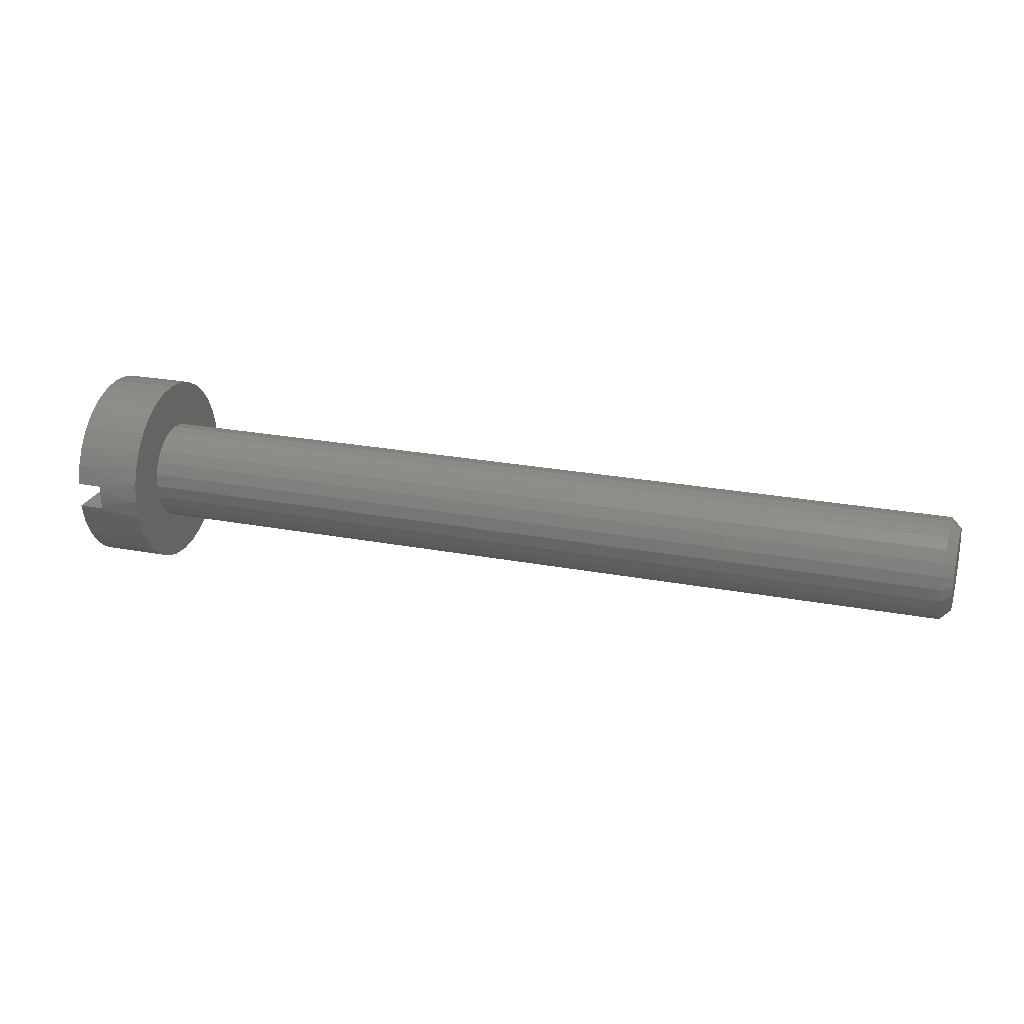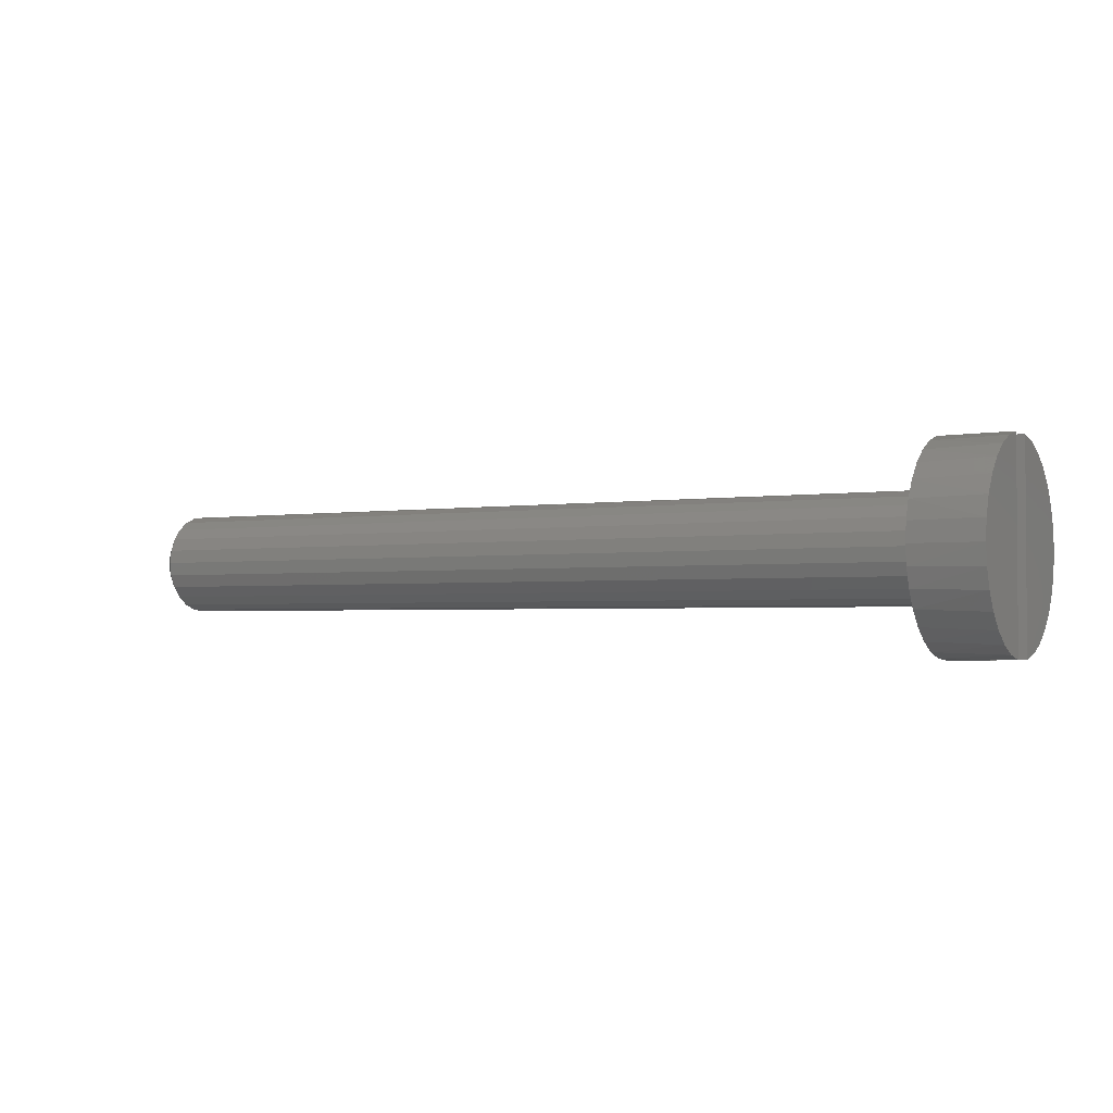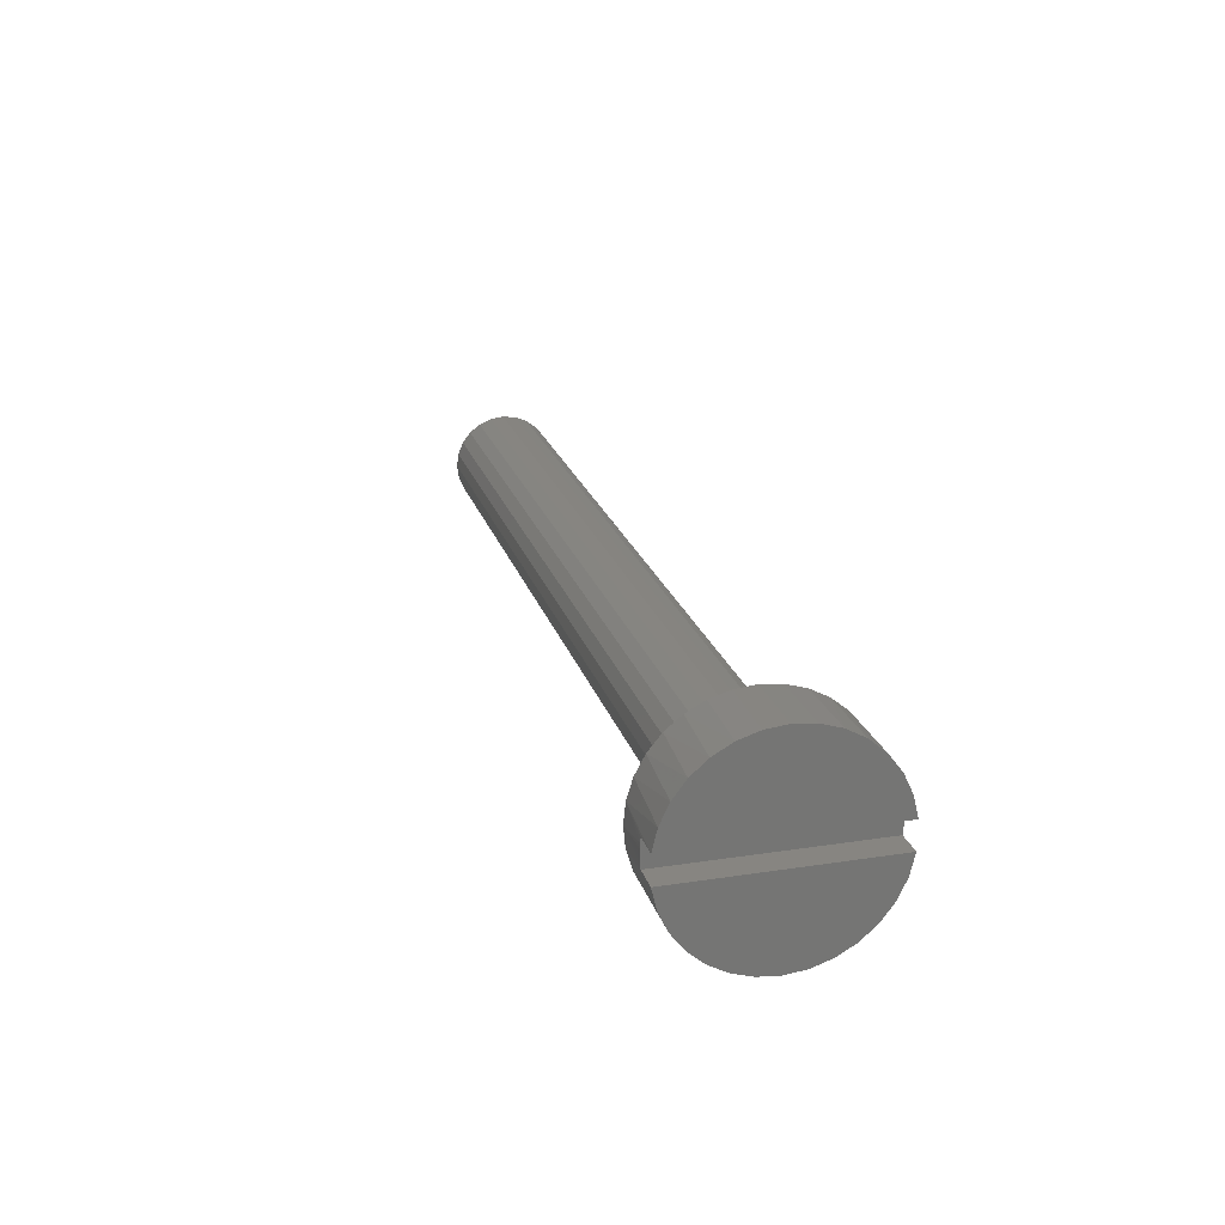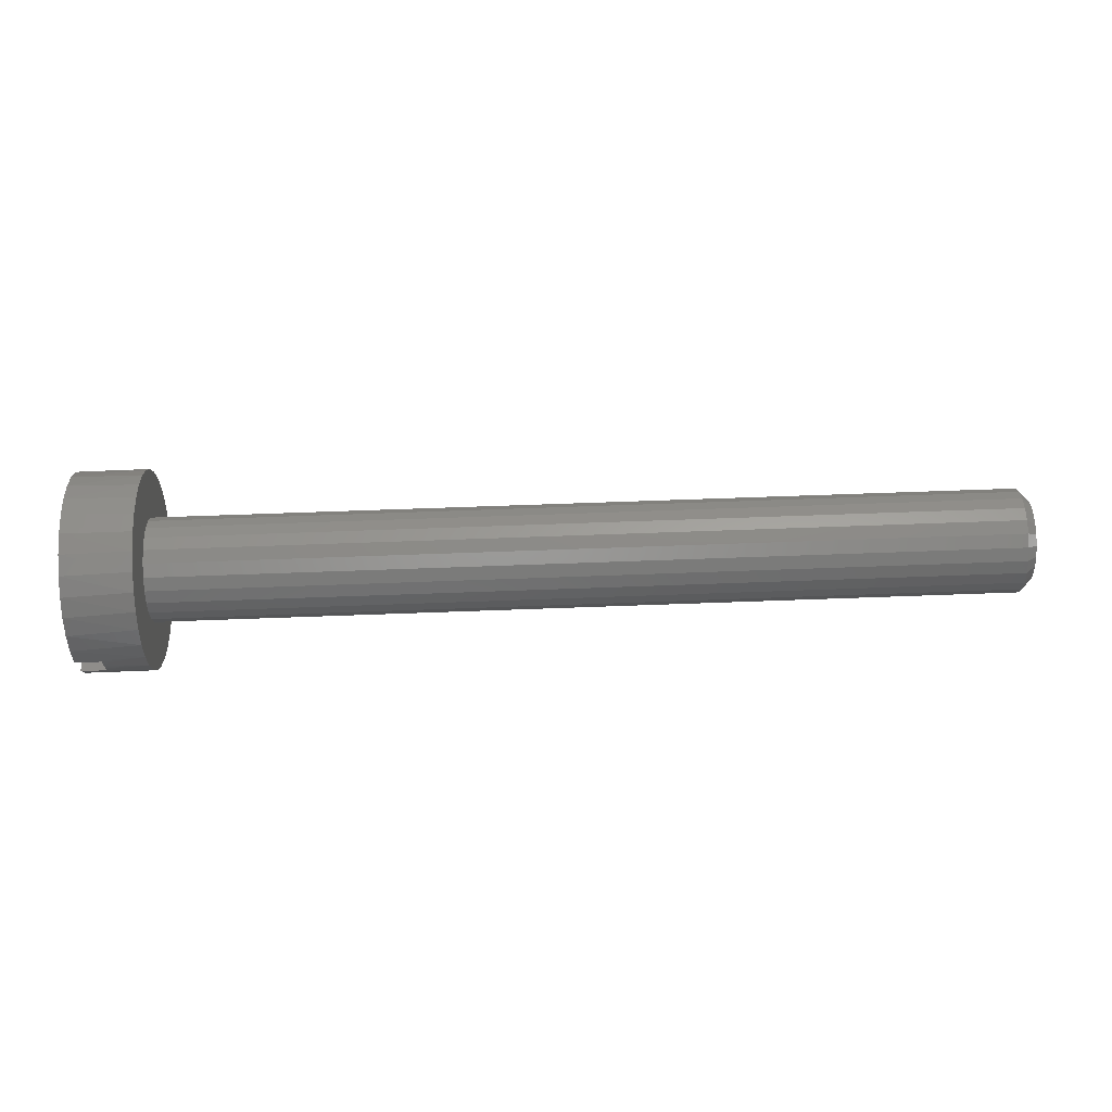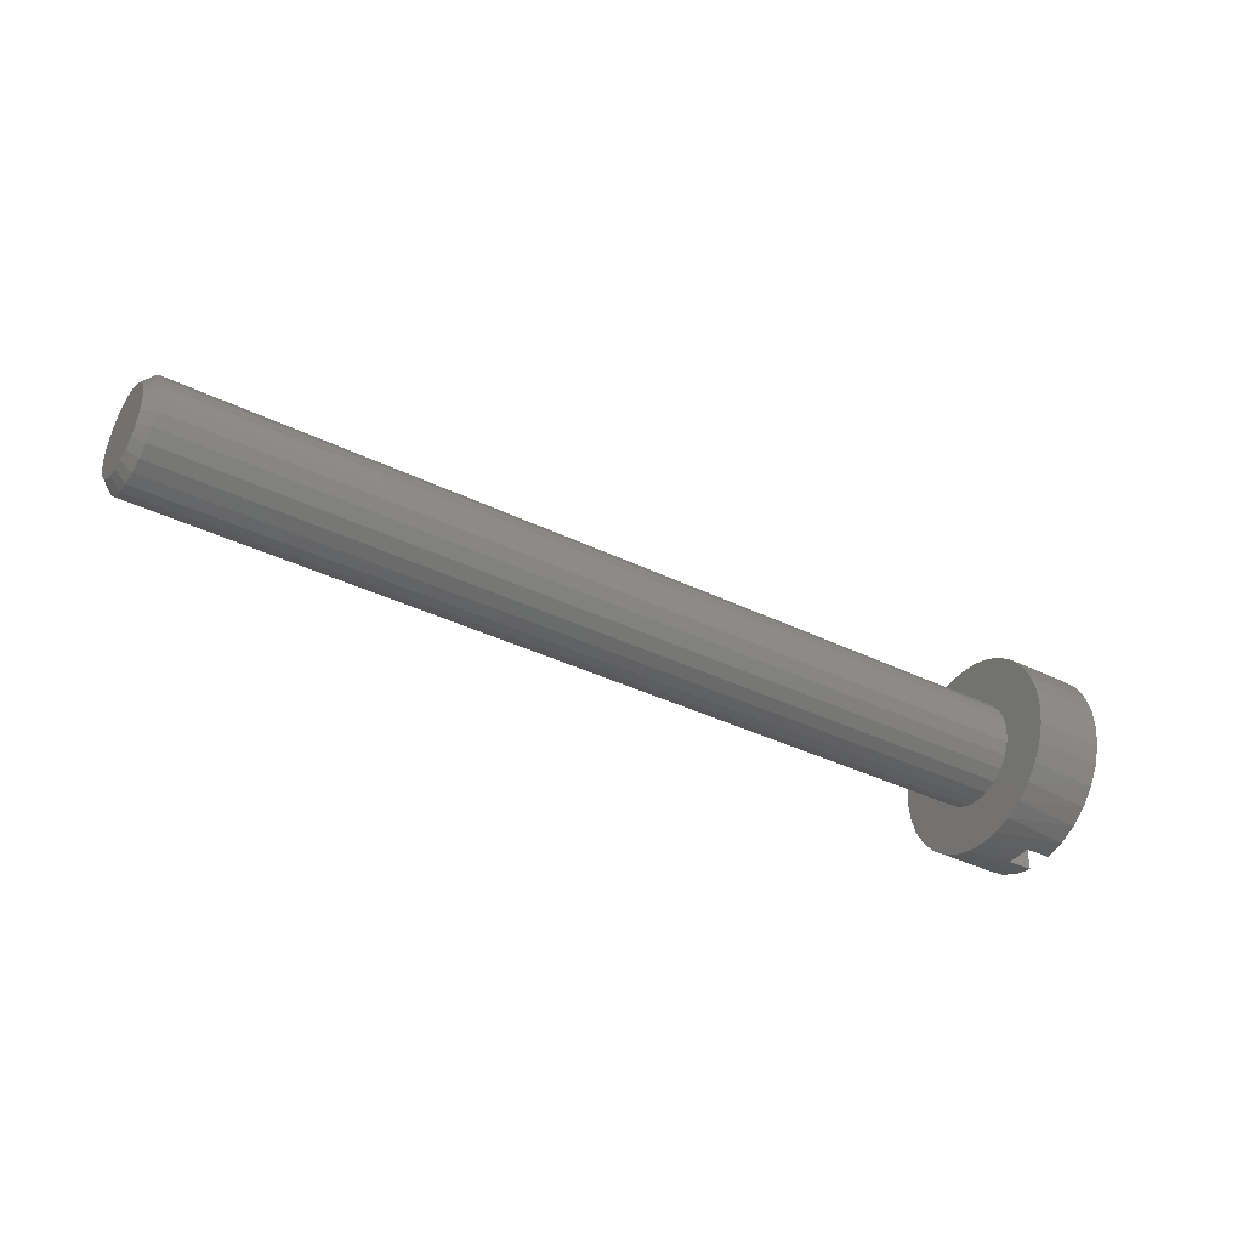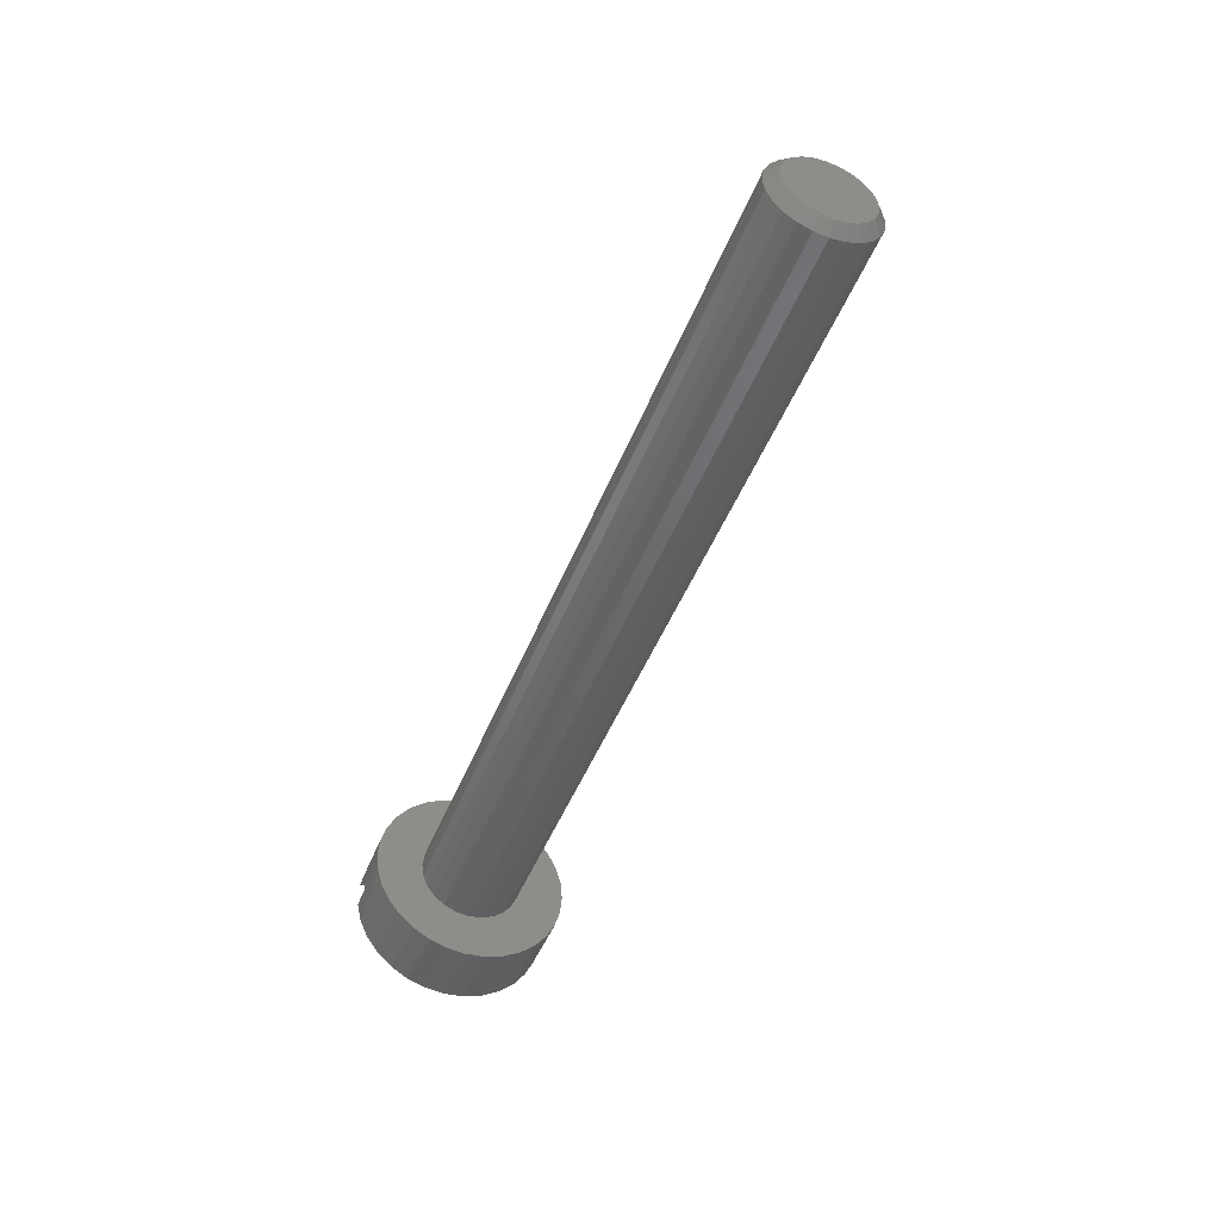
<metadata>
{"format":"stl","ext":"stl","renderer":"f3d","projection":"perspective","resolution":1024,"background":"white","views":[{"elev":24.2,"azim":17.5,"up":"+Y"},{"elev":-2.2,"azim":-149.6,"up":"+Z"},{"elev":21.9,"azim":-105.1,"up":"+Y"},{"elev":68.3,"azim":-2.1,"up":"+Y"},{"elev":-37.9,"azim":148.1,"up":"+Z"},{"elev":-47.2,"azim":69.0,"up":"+Y"}]}
</metadata>
<code>
# stl→obj: 152 verts, 300 faces
v -264.4 30.78 54.5
v -264.4 30.78 54.98
v -264.4 30.66 54.96
v -264.4 30.54 54.92
v -264.4 30.44 54.84
v -264.4 30.37 54.74
v -264.4 30.32 54.62
v -264.4 30.3 54.5
v -264.4 30.32 54.38
v -264.4 30.37 54.26
v -264.4 30.44 54.16
v -264.4 30.54 54.08
v -264.4 30.66 54.04
v -264.4 30.78 54.02
v -264.4 30.91 54.04
v -264.4 31.02 54.08
v -264.4 31.12 54.16
v -264.4 31.2 54.26
v -264.4 31.24 54.38
v -264.4 31.26 54.5
v -264.4 31.24 54.62
v -264.4 31.2 54.74
v -264.4 31.12 54.84
v -264.4 31.02 54.92
v -264.4 30.91 54.96
v -264.5 30.48 55.02
v -264.5 30.36 54.92
v -264.5 30.78 53.9
v -264.5 30.63 55.08
v -264.5 30.78 55.1
v -264.5 30.63 53.92
v -264.5 30.48 53.98
v -264.5 30.36 54.08
v -264.5 30.26 54.2
v -264.5 30.2 54.34
v -264.5 30.18 54.5
v -264.5 30.2 54.66
v -264.5 30.26 54.8
v -264.5 31.08 53.98
v -264.5 31.21 54.08
v -264.5 30.94 53.92
v -264.5 30.94 55.08
v -264.5 31.08 55.02
v -264.5 31.21 54.92
v -264.5 31.3 54.8
v -264.5 31.36 54.66
v -264.5 31.38 54.5
v -264.5 31.36 54.34
v -264.5 31.3 54.2
v -274.4 30.63 55.08
v -274.4 30.48 55.02
v -274.4 30.78 55.1
v -274.4 30.78 53.9
v -274.4 30.63 53.92
v -274.4 30.48 53.98
v -274.4 30.36 54.08
v -274.4 30.26 54.2
v -274.4 30.2 54.34
v -274.4 30.18 54.5
v -274.4 30.2 54.66
v -274.4 30.26 54.8
v -274.4 30.36 54.92
v -274.4 31.08 53.98
v -274.4 30.94 53.92
v -274.4 30.94 55.08
v -274.4 31.08 55.02
v -274.4 31.21 54.92
v -274.4 31.3 54.8
v -274.4 31.36 54.66
v -274.4 31.38 54.5
v -274.4 31.36 54.34
v -274.4 31.3 54.2
v -274.4 31.21 54.08
v -275.2 30.13 54.5
v -275.2 30.63 55.64
v -275.2 30.63 53.36
v -275.2 30.4 53.41
v -275.2 30.19 53.51
v -275.2 30 53.66
v -275.2 29.84 53.83
v -275.2 29.73 54.04
v -275.2 29.66 54.27
v -275.2 29.63 54.5
v -275.2 29.66 54.73
v -275.2 29.73 54.96
v -275.2 29.84 55.17
v -275.2 30 55.34
v -275.2 30.19 55.49
v -275.2 30.4 55.59
v -274.9 30.63 53.36
v -274.9 30.63 55.64
v -275.2 31.43 54.5
v -275.2 30.93 53.36
v -275.2 30.93 55.64
v -275.2 31.16 55.59
v -275.2 31.37 55.49
v -275.2 31.56 55.34
v -275.2 31.72 55.17
v -275.2 31.83 54.96
v -275.2 31.91 54.73
v -275.2 31.93 54.5
v -275.2 31.91 54.27
v -275.2 31.83 54.04
v -275.2 31.72 53.83
v -275.2 31.56 53.66
v -275.2 31.37 53.51
v -275.2 31.16 53.41
v -274.9 30.93 55.64
v -274.9 30.93 53.36
v -274.9 30.78 54.5
v -274.9 30.88 55.65
v -274.9 30.83 55.65
v -274.9 30.78 55.65
v -274.9 30.83 53.35
v -274.9 30.78 53.35
v -274.9 30.88 53.35
v -274.9 30.68 53.35
v -274.9 30.73 53.35
v -274.9 30.73 55.65
v -274.9 30.68 55.65
v -274.4 29.82 53.86
v -274.4 29.97 53.69
v -274.4 30.14 53.54
v -274.4 30.34 53.44
v -274.4 29.72 54.06
v -274.4 30.56 53.37
v -274.4 29.65 54.28
v -274.4 30.78 53.35
v -274.4 31.01 53.37
v -274.4 29.65 54.72
v -274.4 29.63 54.5
v -274.4 29.72 54.94
v -274.4 31.22 53.44
v -274.4 29.82 55.14
v -274.4 31.42 53.54
v -274.4 29.97 55.31
v -274.4 31.59 53.69
v -274.4 30.14 55.46
v -274.4 31.74 53.86
v -274.4 30.34 55.56
v -274.4 31.84 54.06
v -274.4 30.56 55.63
v -274.4 31.91 54.28
v -274.4 30.78 55.65
v -274.4 31.93 54.5
v -274.4 31.01 55.63
v -274.4 31.91 54.72
v -274.4 31.22 55.56
v -274.4 31.84 54.94
v -274.4 31.42 55.46
v -274.4 31.74 55.14
v -274.4 31.59 55.31
f 1 2 3
f 1 3 4
f 1 4 5
f 1 5 6
f 1 6 7
f 1 7 8
f 1 8 9
f 1 9 10
f 1 10 11
f 1 11 12
f 1 12 13
f 1 13 14
f 1 14 15
f 1 15 16
f 1 16 17
f 1 17 18
f 1 18 19
f 1 19 20
f 1 20 21
f 1 21 22
f 1 22 23
f 1 23 24
f 1 24 25
f 1 25 2
f 26 27 5
f 28 14 13
f 29 26 3
f 30 3 2
f 30 29 3
f 31 28 13
f 32 12 11
f 32 13 12
f 32 31 13
f 33 32 11
f 34 10 9
f 34 11 10
f 34 33 11
f 35 9 8
f 35 34 9
f 36 8 7
f 36 35 8
f 37 36 7
f 38 6 5
f 38 7 6
f 38 37 7
f 27 38 5
f 26 4 3
f 26 5 4
f 39 40 17
f 30 2 25
f 41 39 15
f 28 15 14
f 28 41 15
f 42 30 25
f 43 24 23
f 43 25 24
f 43 42 25
f 44 43 23
f 45 22 21
f 45 23 22
f 45 44 23
f 46 21 20
f 46 45 21
f 47 46 20
f 48 20 19
f 48 47 20
f 49 18 17
f 49 19 18
f 49 48 19
f 40 49 17
f 39 16 15
f 39 17 16
f 50 51 29
f 30 50 29
f 52 50 30
f 31 53 28
f 54 53 31
f 32 54 31
f 55 54 32
f 33 55 32
f 56 55 33
f 34 56 33
f 57 56 34
f 35 57 34
f 58 57 35
f 36 58 35
f 59 58 36
f 37 59 36
f 60 59 37
f 38 60 37
f 61 60 38
f 27 61 38
f 62 61 27
f 26 62 27
f 51 62 26
f 29 51 26
f 41 63 39
f 64 63 41
f 28 64 41
f 65 52 30
f 65 30 42
f 53 64 28
f 66 42 43
f 66 65 42
f 67 43 44
f 67 66 43
f 68 44 45
f 68 67 44
f 69 45 46
f 69 68 45
f 70 46 47
f 70 69 46
f 71 47 48
f 71 70 47
f 49 71 48
f 72 71 49
f 40 72 49
f 73 72 40
f 39 73 40
f 63 73 39
f 74 75 76
f 74 76 77
f 74 77 78
f 74 78 79
f 74 79 80
f 74 80 81
f 74 81 82
f 74 82 83
f 74 83 84
f 74 84 85
f 74 85 86
f 74 86 87
f 74 87 88
f 74 88 89
f 74 89 75
f 90 75 91
f 90 76 75
f 92 93 94
f 92 94 95
f 92 95 96
f 92 96 97
f 92 97 98
f 92 98 99
f 92 99 100
f 92 100 101
f 92 101 102
f 92 102 103
f 92 103 104
f 92 104 105
f 92 105 106
f 92 106 107
f 92 107 93
f 108 94 93
f 108 93 109
f 110 111 108
f 110 112 111
f 110 113 112
f 110 108 109
f 110 114 115
f 110 116 114
f 110 109 116
f 110 117 90
f 110 118 117
f 110 115 118
f 110 90 91
f 110 119 113
f 110 120 119
f 110 91 120
f 56 121 122
f 56 122 123
f 55 123 124
f 55 56 123
f 57 125 121
f 57 121 56
f 54 124 126
f 54 55 124
f 58 127 125
f 58 125 57
f 53 126 128
f 53 128 129
f 53 54 126
f 59 130 131
f 59 131 127
f 59 127 58
f 60 132 130
f 60 130 59
f 64 129 133
f 64 53 129
f 61 134 132
f 61 132 60
f 63 64 133
f 63 133 135
f 62 134 61
f 136 134 62
f 73 63 135
f 137 73 135
f 138 136 62
f 138 62 51
f 139 72 73
f 139 73 137
f 140 51 50
f 140 138 51
f 141 71 72
f 141 72 139
f 142 50 52
f 142 140 50
f 143 70 71
f 143 71 141
f 144 142 52
f 145 70 143
f 146 52 65
f 146 144 52
f 147 69 70
f 147 70 145
f 148 65 66
f 148 146 65
f 149 68 69
f 149 69 147
f 150 66 67
f 150 148 66
f 151 67 68
f 151 68 149
f 152 150 67
f 152 67 151
f 84 83 130
f 132 84 130
f 118 115 128
f 85 84 132
f 117 118 128
f 134 85 132
f 86 85 134
f 136 86 134
f 126 76 90
f 87 86 136
f 126 90 117
f 138 87 136
f 126 117 128
f 88 87 138
f 77 76 126
f 140 88 138
f 89 88 140
f 124 77 126
f 142 89 140
f 78 77 124
f 123 78 124
f 75 89 142
f 75 142 91
f 79 78 123
f 120 91 142
f 122 79 123
f 80 79 122
f 144 119 120
f 121 80 122
f 144 120 142
f 81 80 121
f 113 119 144
f 125 81 121
f 82 81 125
f 127 82 125
f 83 127 131
f 83 82 127
f 130 83 131
f 102 101 143
f 141 102 143
f 112 113 144
f 103 102 141
f 111 112 144
f 139 103 141
f 104 103 139
f 137 104 139
f 146 94 108
f 105 104 137
f 146 108 111
f 135 105 137
f 146 111 144
f 106 105 135
f 95 94 146
f 133 106 135
f 107 106 133
f 148 95 146
f 129 107 133
f 96 95 148
f 150 96 148
f 93 107 129
f 93 129 109
f 97 96 150
f 116 109 129
f 152 97 150
f 98 97 152
f 128 116 129
f 151 98 152
f 128 114 116
f 99 98 151
f 115 114 128
f 149 99 151
f 100 99 149
f 147 100 149
f 101 147 145
f 101 100 147
f 143 101 145

</code>
